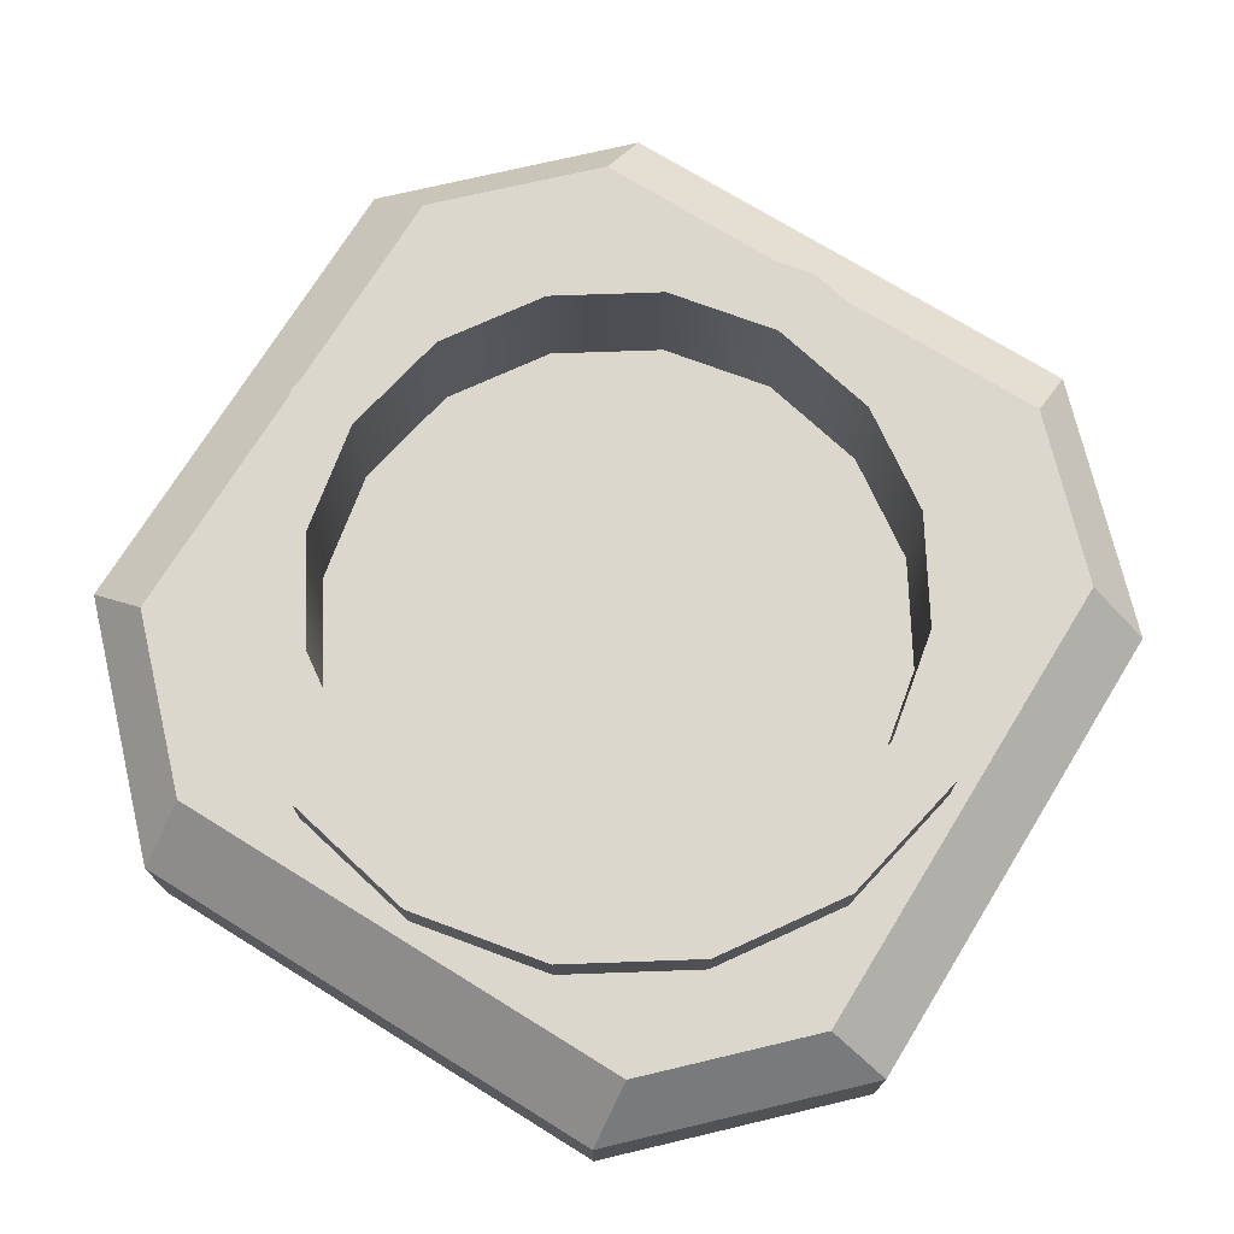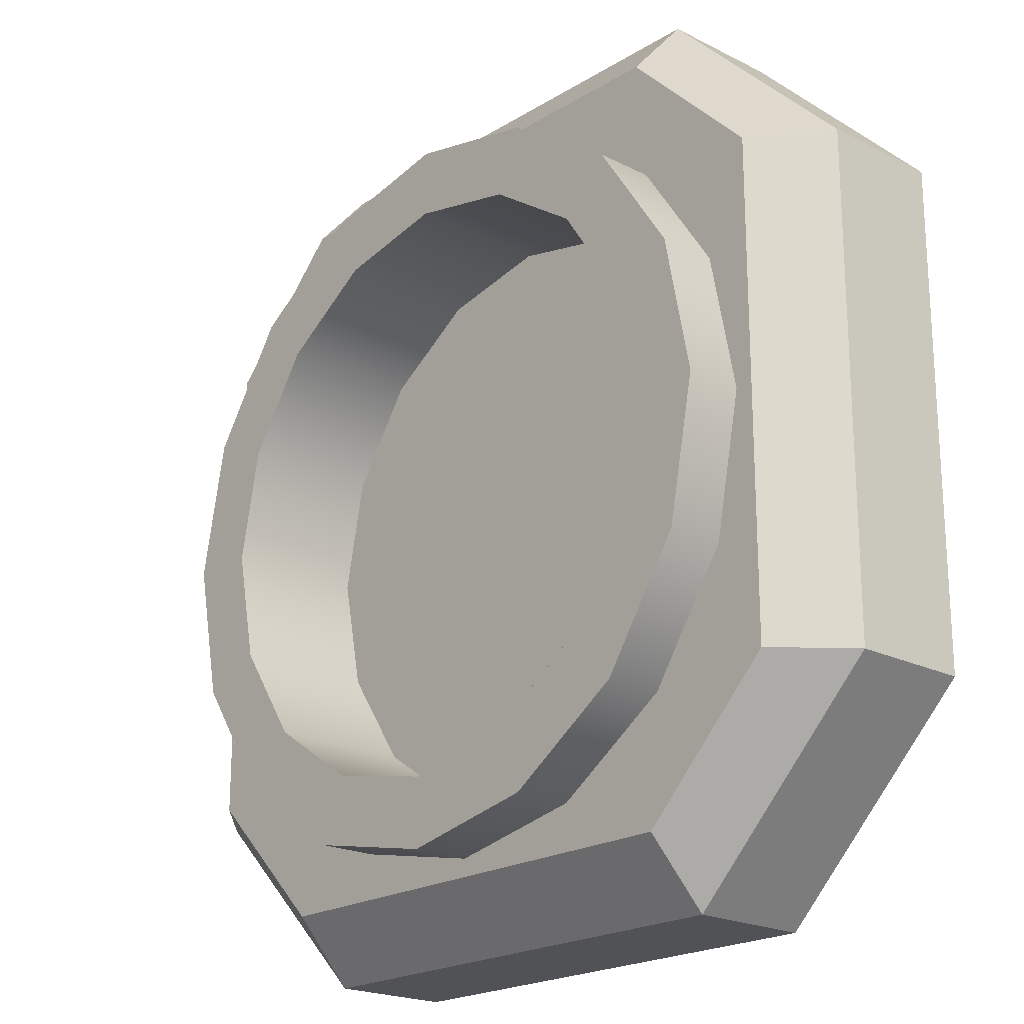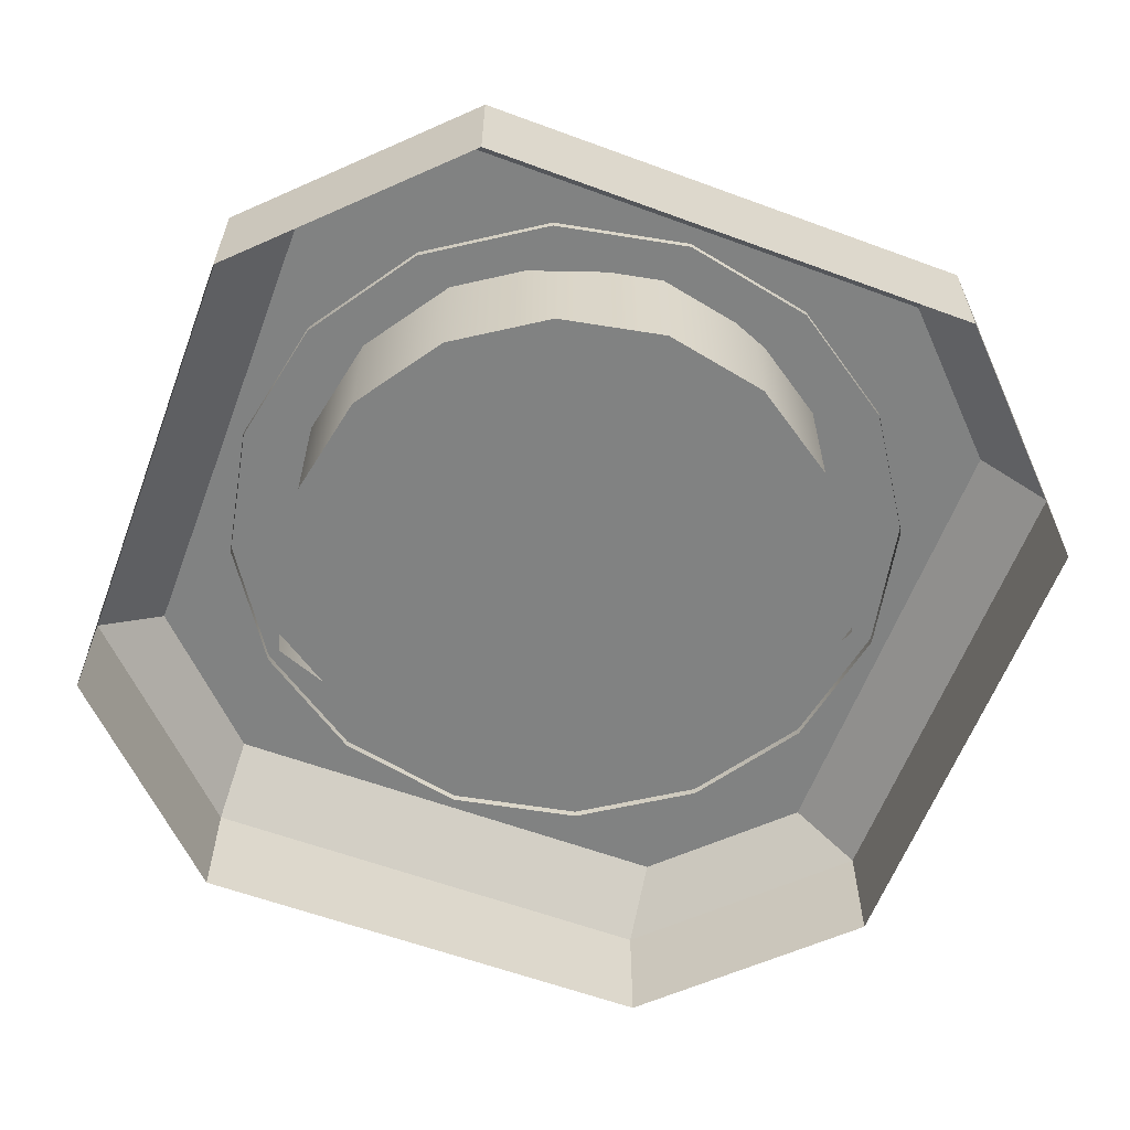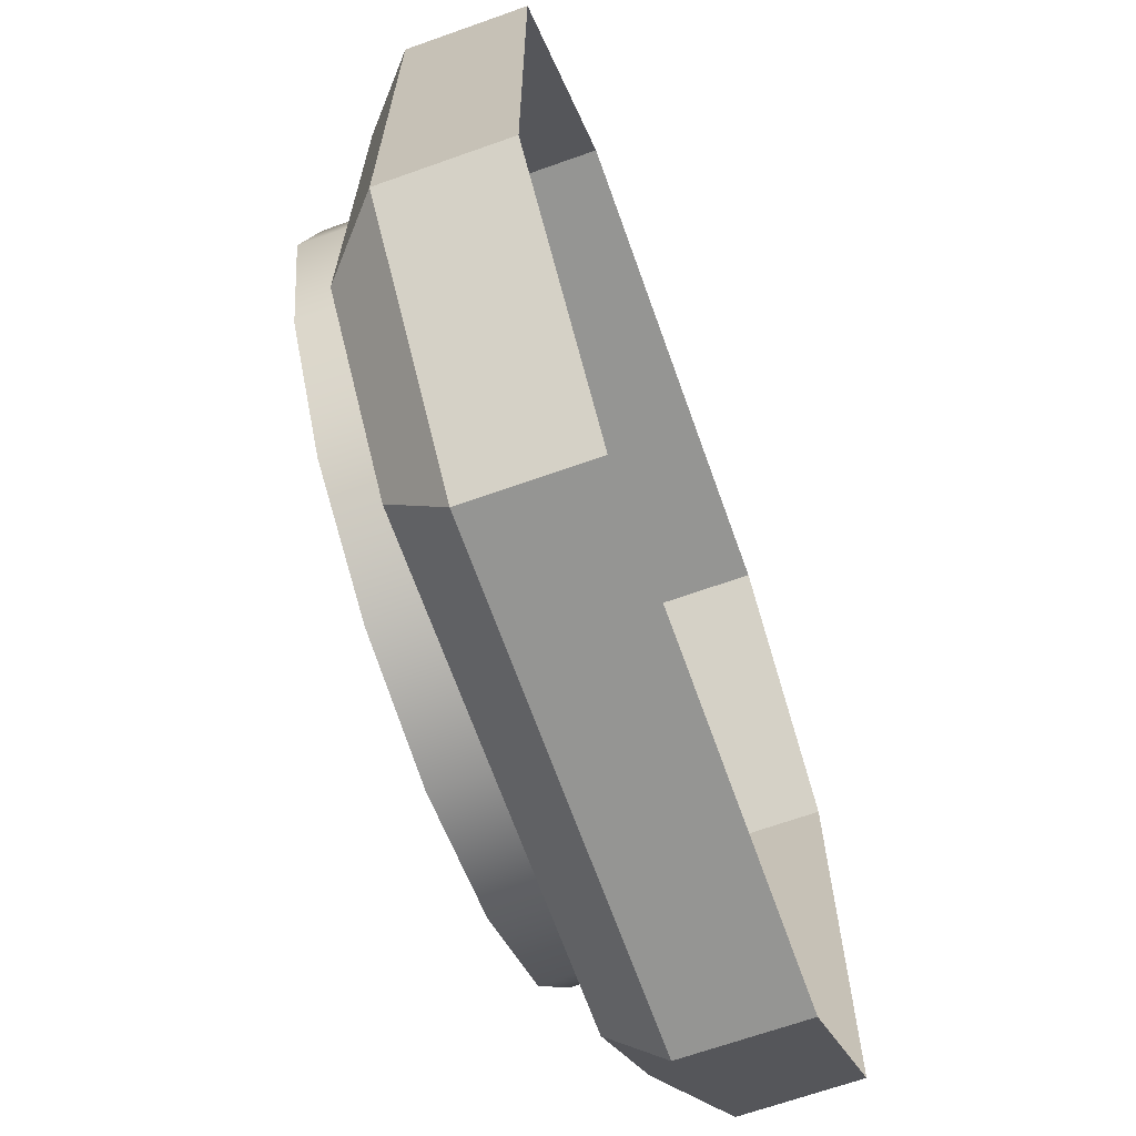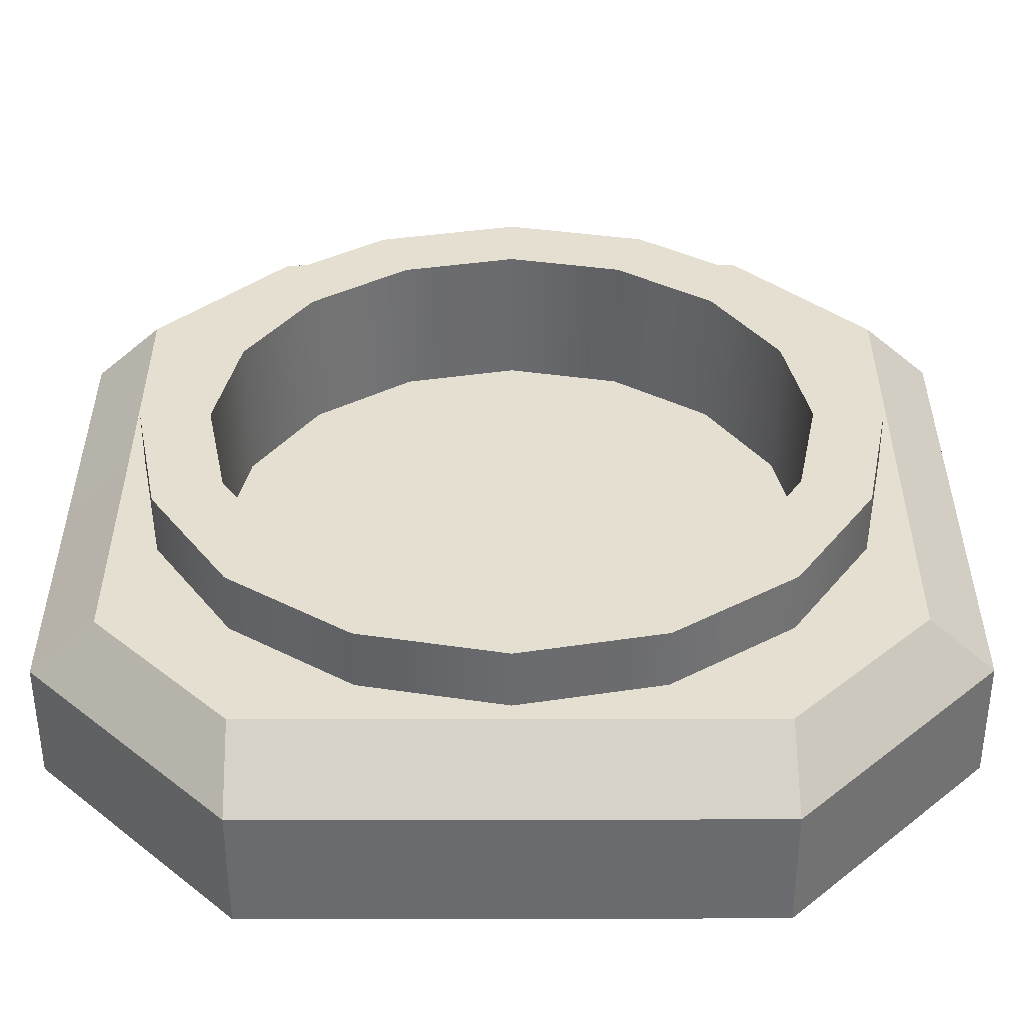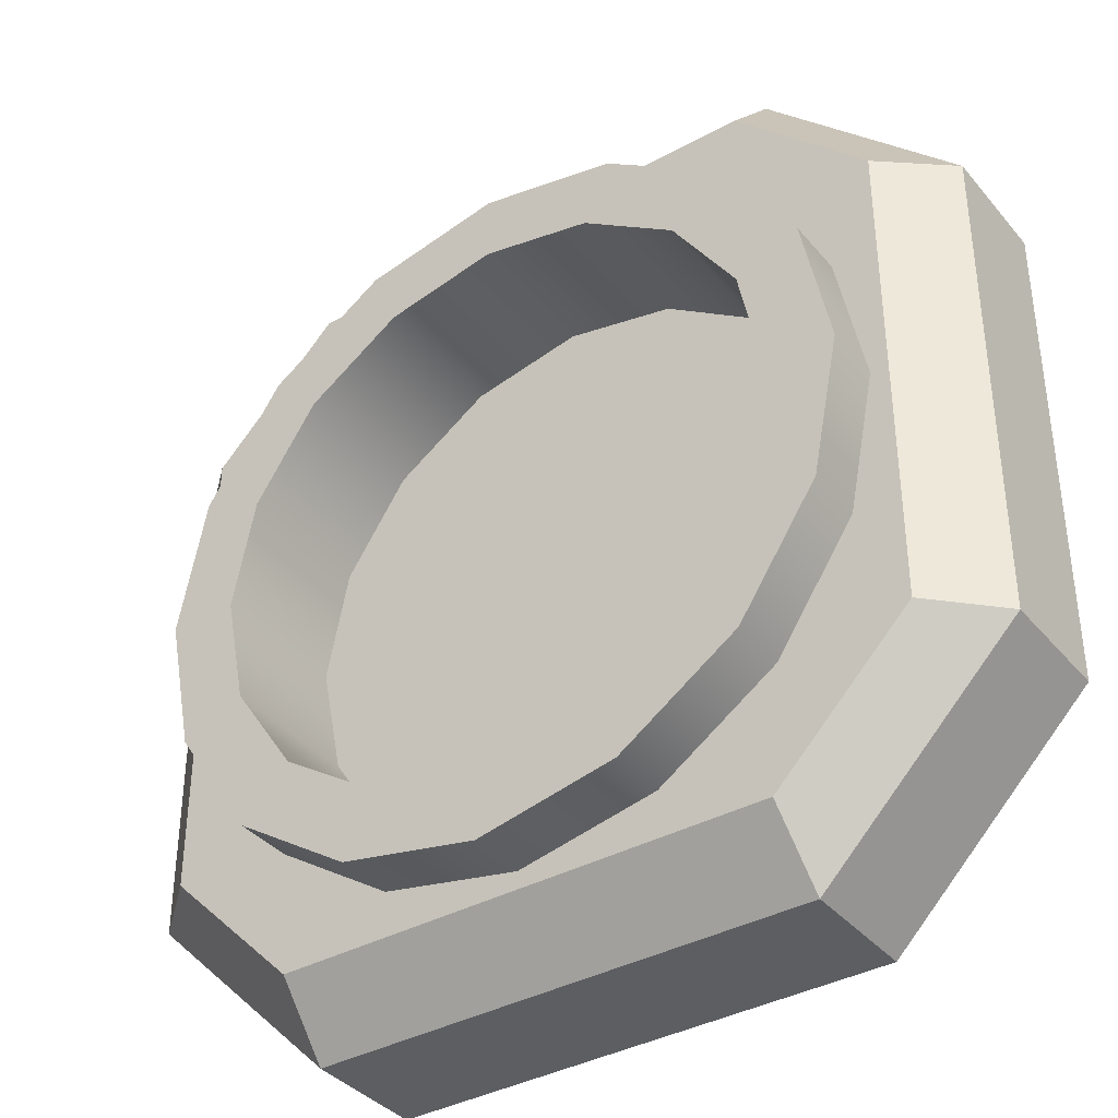
<metadata>
{"format":"obj","ext":"obj","renderer":"f3d","projection":"perspective","resolution":1024,"background":"white","views":[{"elev":73.2,"azim":-58.3,"up":"+Y"},{"elev":-20.8,"azim":-132.2,"up":"+Z"},{"elev":-60.6,"azim":159.4,"up":"+Y"},{"elev":-67.3,"azim":-70.4,"up":"+Z"},{"elev":-53.3,"azim":-179.9,"up":"+Z"},{"elev":-37.7,"azim":-145.0,"up":"+Z"}]}
</metadata>
<code>
o VentilatorCase_Cube
v 0 0.5338 -0.6603
v 0.2527 0.5338 -0.6101
v 0 0.3825 -0.8147
v 0 0.5338 -0.8147
v 0.3118 0.3825 -0.7527
v 0.3118 0.5338 -0.7527
v 0.5761 0.3825 -0.5761
v 0.5761 0.5338 -0.5761
v 0.7527 0.3825 -0.3118
v 0.7527 0.5338 -0.3118
v 0.8147 0.3825 0
v 0.8147 0.5338 0
v 0.7527 0.3825 0.3118
v 0.7527 0.5338 0.3118
v 0.5761 0.3825 0.5761
v 0.5761 0.5338 0.5761
v 0.3118 0.3825 0.7527
v 0.3118 0.5338 0.7527
v 0 0.3825 0.8147
v 0 0.5338 0.8147
v -0.3118 0.3825 0.7527
v -0.3118 0.5338 0.7527
v -0.5761 0.3825 0.5761
v -0.5761 0.5338 0.5761
v -0.7527 0.3825 0.3118
v -0.7527 0.5338 0.3118
v -0.8147 0.3825 -0
v -0.8147 0.5338 -0
v -0.7527 0.3825 -0.3118
v -0.7527 0.5338 -0.3118
v -0.5761 0.3825 -0.5761
v -0.5761 0.5338 -0.5761
v -0.3118 0.3825 -0.7527
v -0.3118 0.5338 -0.7527
v 0.4669 0.5338 -0.4669
v 0.6101 0.5338 -0.2527
v 0.6603 0.5338 0
v 0.6101 0.5338 0.2527
v 0.4669 0.5338 0.4669
v 0.2527 0.5338 0.6101
v 0 0.5338 0.6603
v -0.2527 0.5338 0.6101
v -0.4669 0.5338 0.4669
v -0.6101 0.5338 0.2527
v -0.6603 0.5338 -0
v -0.6101 0.5338 -0.2527
v -0.4669 0.5338 -0.4669
v -0.2527 0.5338 -0.6101
v 0 0.2136 -0.6603
v -0.2527 0.2136 -0.6101
v -0.4669 0.2136 -0.4669
v -0.6101 0.2136 -0.2527
v -0.6603 0.2136 -0
v -0.6101 0.2136 0.2527
v -0.4669 0.2136 0.4669
v -0.2527 0.2136 0.6101
v 0 0.2136 0.6603
v 0.2527 0.2136 0.6101
v 0.4669 0.2136 0.4669
v 0.6101 0.2136 0.2527
v 0.6603 0.2136 0
v 0.6101 0.2136 -0.2527
v 0.4669 0.2136 -0.4669
v 0.2527 0.2136 -0.6101
v -1 0 0.5589
v -1 0 -0.5589
v 1 -0 -0.5589
v 1 0 0.5589
v -0.5589 0 -1
v 0.5589 0 1
v -0.5589 0 1
v -0.5311 0.4014 -0.5287
v 0.5509 0.4014 -0.5435
v -0.5385 0.4014 0.5311
v 0.5558 0.4014 0.5534
v 0 0 -1
v -0 0 1
v 0 0.4014 -0.7375
v -0 0.4014 0.7622
v -1 0 -0
v 1 0 0
v 0.741 0.4014 0
v -0.7633 0.4014 0
v 0.5589 0 -1
v -0.8547 0.4014 0.5501
v -1 0.2717 0.5589
v 0.5589 0.2717 -1
v 0.5563 0.4014 -0.8539
v -0.5503 0.4014 -0.8539
v -0.5589 0.2717 -1
v 0.5579 0.4014 0.8524
v 0.5589 0.2717 1
v -0.5589 0.2717 1
v -0.5525 0.4014 0.8524
v 0 0.4014 -0.8539
v 0 0.2717 -1
v -0 0.2717 1
v -0 0.4014 0.8524
v 1 0.2717 0
v 0.8532 0.4014 0
v -0.8547 0.4014 -0
v -1 0.2717 -0
v 0.8543 0.4014 -0.5539
v 1 0.2717 -0.5589
v 0.8532 0.4014 0.5571
v 1 0.2717 0.5589
v -1 0.2717 -0.5589
v -0.8547 0.4014 -0.5495
v 0 0.5338 -0.6603
v -0.2527 0.5338 -0.6101
v -0.4669 0.5338 -0.4669
v 0.3118 0.5338 -0.7527
v 0 0.5338 -0.8147
v -0.6101 0.5338 -0.2527
v 0.5761 0.5338 -0.5761
v -0.6603 0.5338 -0
v 0.7527 0.5338 -0.3118
v -0.6101 0.5338 0.2527
v 0.8147 0.5338 0
v -0.4669 0.5338 0.4669
v 0.7527 0.5338 0.3118
v -0.2527 0.5338 0.6101
v 0.5761 0.5338 0.5761
v 0 0.5338 0.6603
v 0.3118 0.5338 0.7527
v 0.2527 0.5338 0.6101
v 0 0.5338 0.8147
v 0.4669 0.5338 0.4669
v -0.3118 0.5338 0.7527
v 0.6101 0.5338 0.2527
v -0.5761 0.5338 0.5761
v 0.6603 0.5338 0
v -0.7527 0.5338 0.3118
v 0.6101 0.5338 -0.2527
v -0.8147 0.5338 -0
v 0.4669 0.5338 -0.4669
v -0.7527 0.5338 -0.3118
v 0.2527 0.5338 -0.6101
v -0.5761 0.5338 -0.5761
v -0.3118 0.5338 -0.7527
v 0 0.2136 -0.6603
v -0.2527 0.2136 -0.6101
v -0.4669 0.2136 -0.4669
v -0.6101 0.2136 -0.2527
v -0.6603 0.2136 -0
v -0.6101 0.2136 0.2527
v -0.4669 0.2136 0.4669
v -0.2527 0.2136 0.6101
v 0 0.2136 0.6603
v 0.2527 0.2136 0.6101
v 0.4669 0.2136 0.4669
v 0.6101 0.2136 0.2527
v 0.6603 0.2136 0
v 0.6101 0.2136 -0.2527
v 0.4669 0.2136 -0.4669
v 0.2527 0.2136 -0.6101
f 79 74 94 98
f 84 87 104 67
f 96 76 69 90
f 88 95 78 73
f 103 73 82 100
f 65 86 102 80
f 67 104 99 81
f 68 106 92 70
f 95 89 72 78
f 100 82 75 105
f 77 97 93 71
f 70 92 97 77
f 105 75 91
f 103 88 73
f 66 107 90 69
f 72 108 101 83
f 80 102 107 66
f 81 99 106 68
f 74 85 94
f 87 84 76 96
f 75 79 98 91
f 83 101 85 74
f 89 108 72
f 94 85 86 93
f 108 89 90 107
f 88 103 104 87
f 100 105 106 99
f 105 91 92 106
f 103 100 99 104
f 96 90 89 95
f 98 94 93 97
f 87 96 95 88
f 91 98 97 92
f 85 101 102 86
f 101 108 107 102
f 71 93 86 65
f 47 114 144 143
f 140 139 111 110
f 3 113 112 5
f 44 120 147 146
f 135 133 118 116
f 5 112 115 7
f 132 36 154 153
f 129 20 124 122
f 7 115 10 9
f 126 39 151 150
f 123 14 130 128
f 9 10 119 11
f 120 42 148 147
f 117 8 136 134
f 11 119 121 13
f 114 45 145 144
f 137 135 116 46
f 13 121 16 15
f 36 35 155 154
f 131 129 122 43
f 15 16 125 17
f 39 38 152 151
f 18 123 128 40
f 17 125 127 19
f 42 41 149 148
f 12 117 134 37
f 19 127 22 21
f 45 44 146 145
f 6 4 109 2
f 21 22 24 23
f 48 47 143 50
f 4 140 110 109
f 23 24 26 25
f 35 138 156 155
f 139 137 46 111
f 25 26 28 27
f 38 132 153 152
f 133 131 43 118
f 27 28 30 29
f 41 126 150 149
f 20 18 40 124
f 29 30 32 31
f 8 6 2 136
f 14 12 37 130
f 31 32 34 33
f 138 1 49 156
f 64 141 142 51 52 53 54 55 56 57 58 59 60 61 62 63
f 33 34 113 3
f 1 48 50 49

</code>
